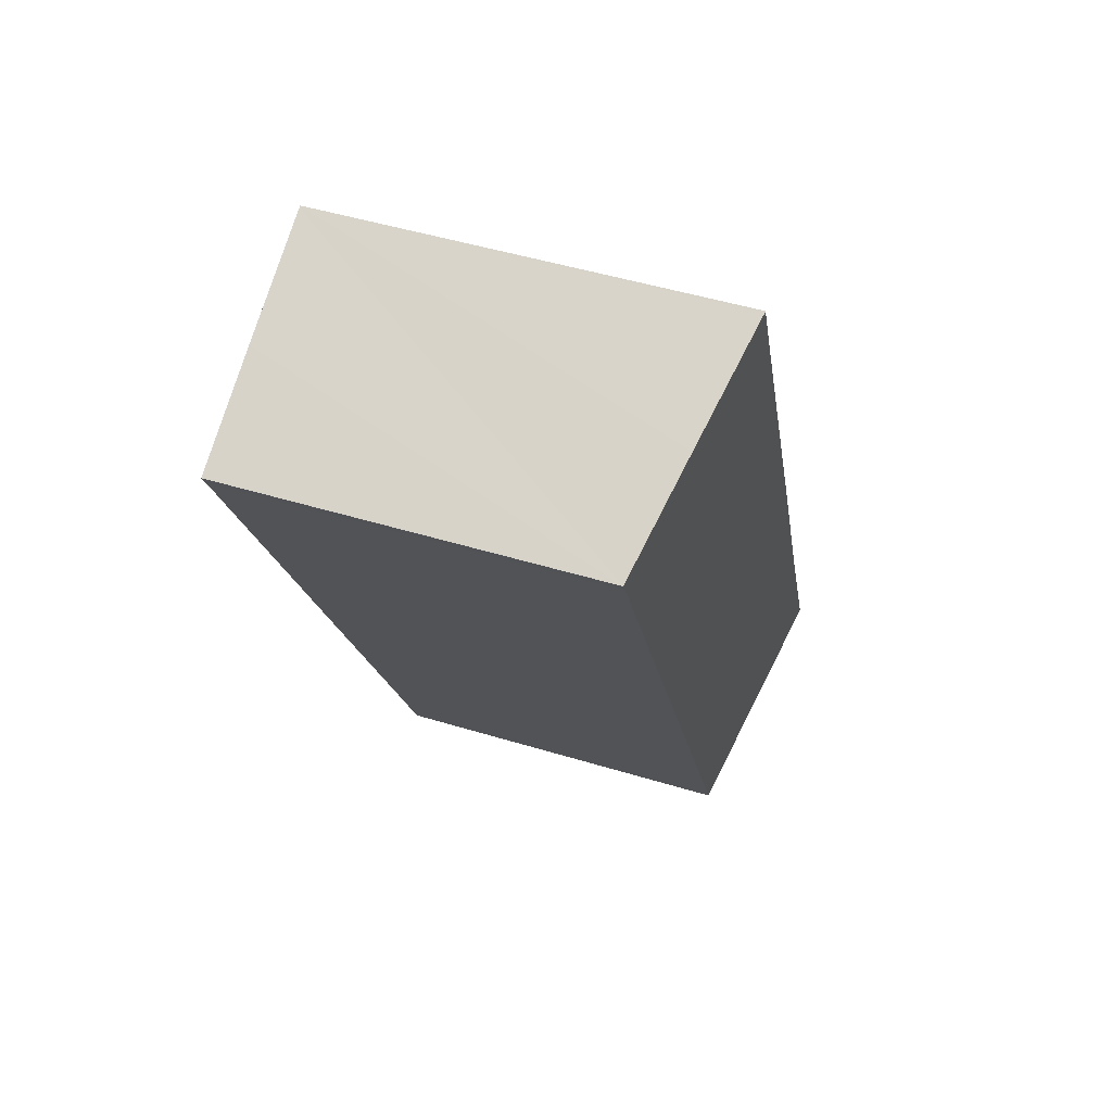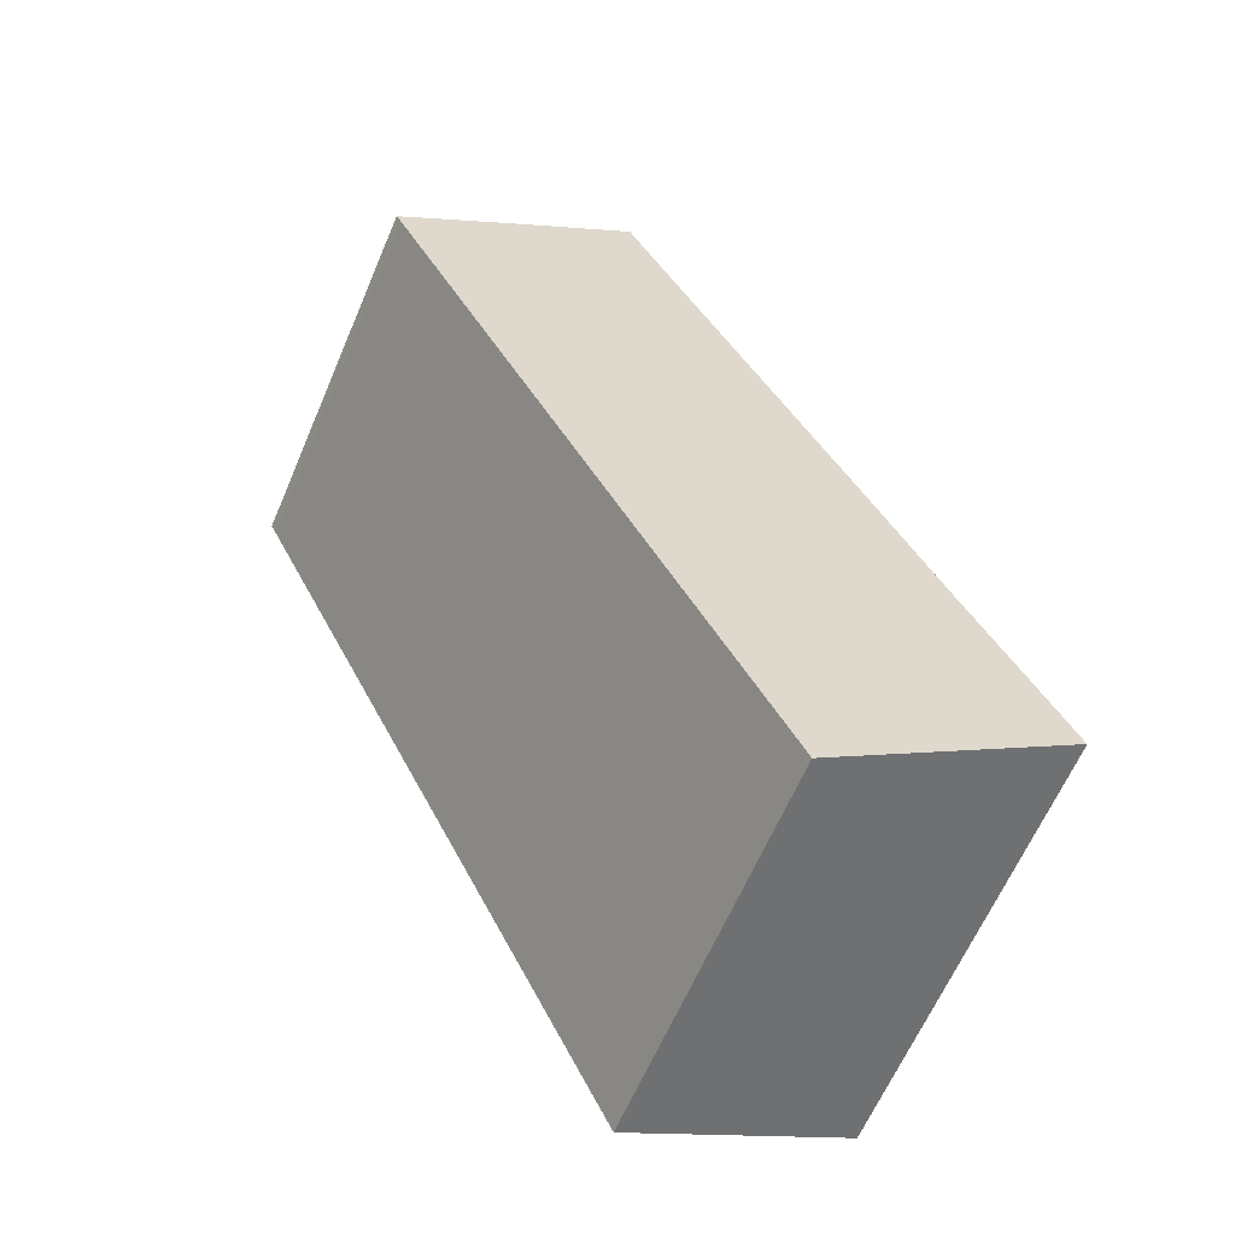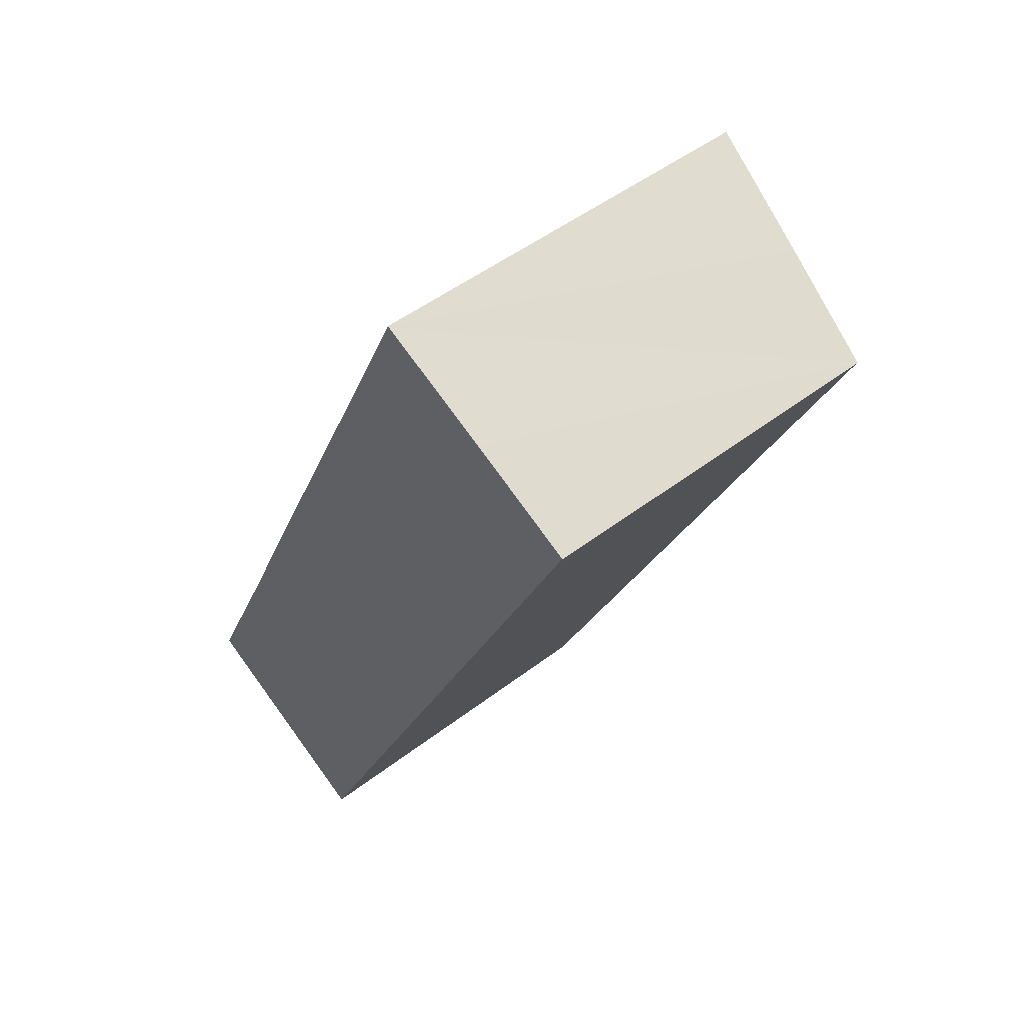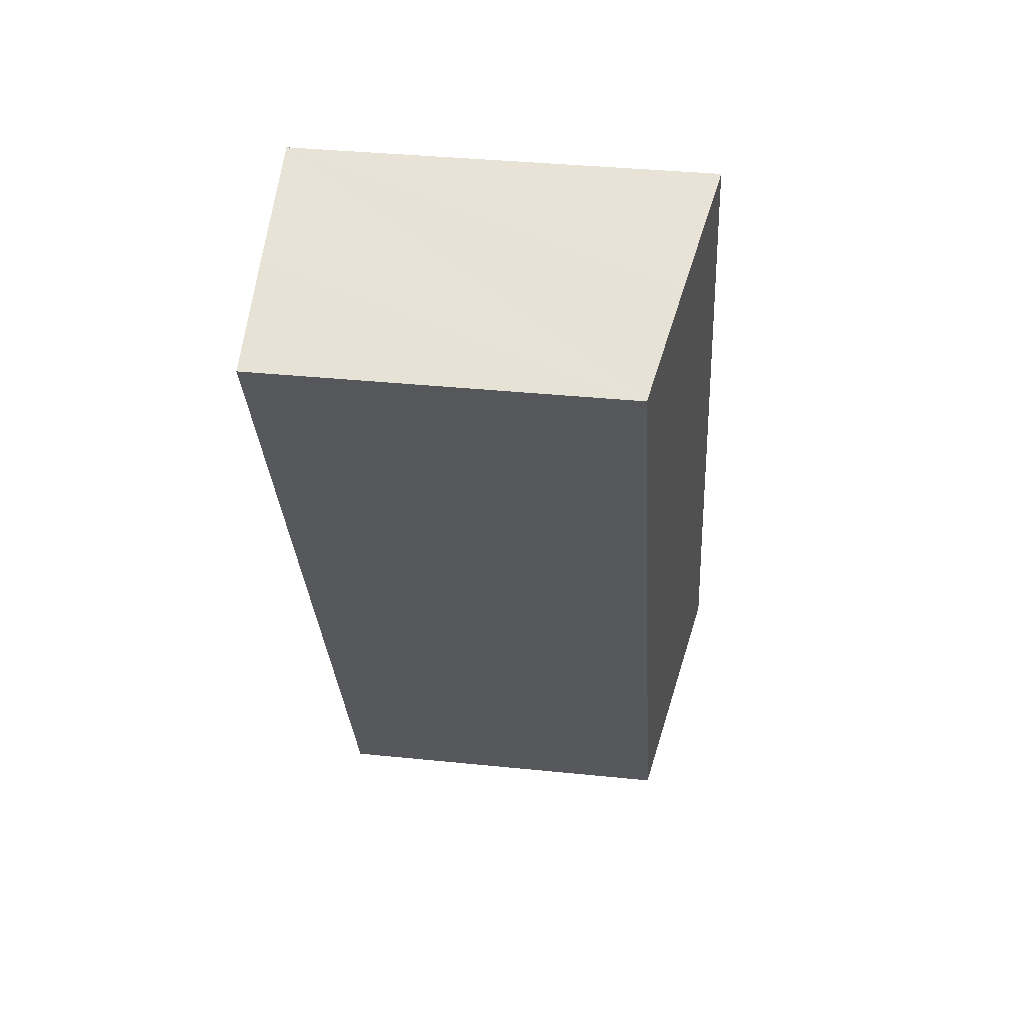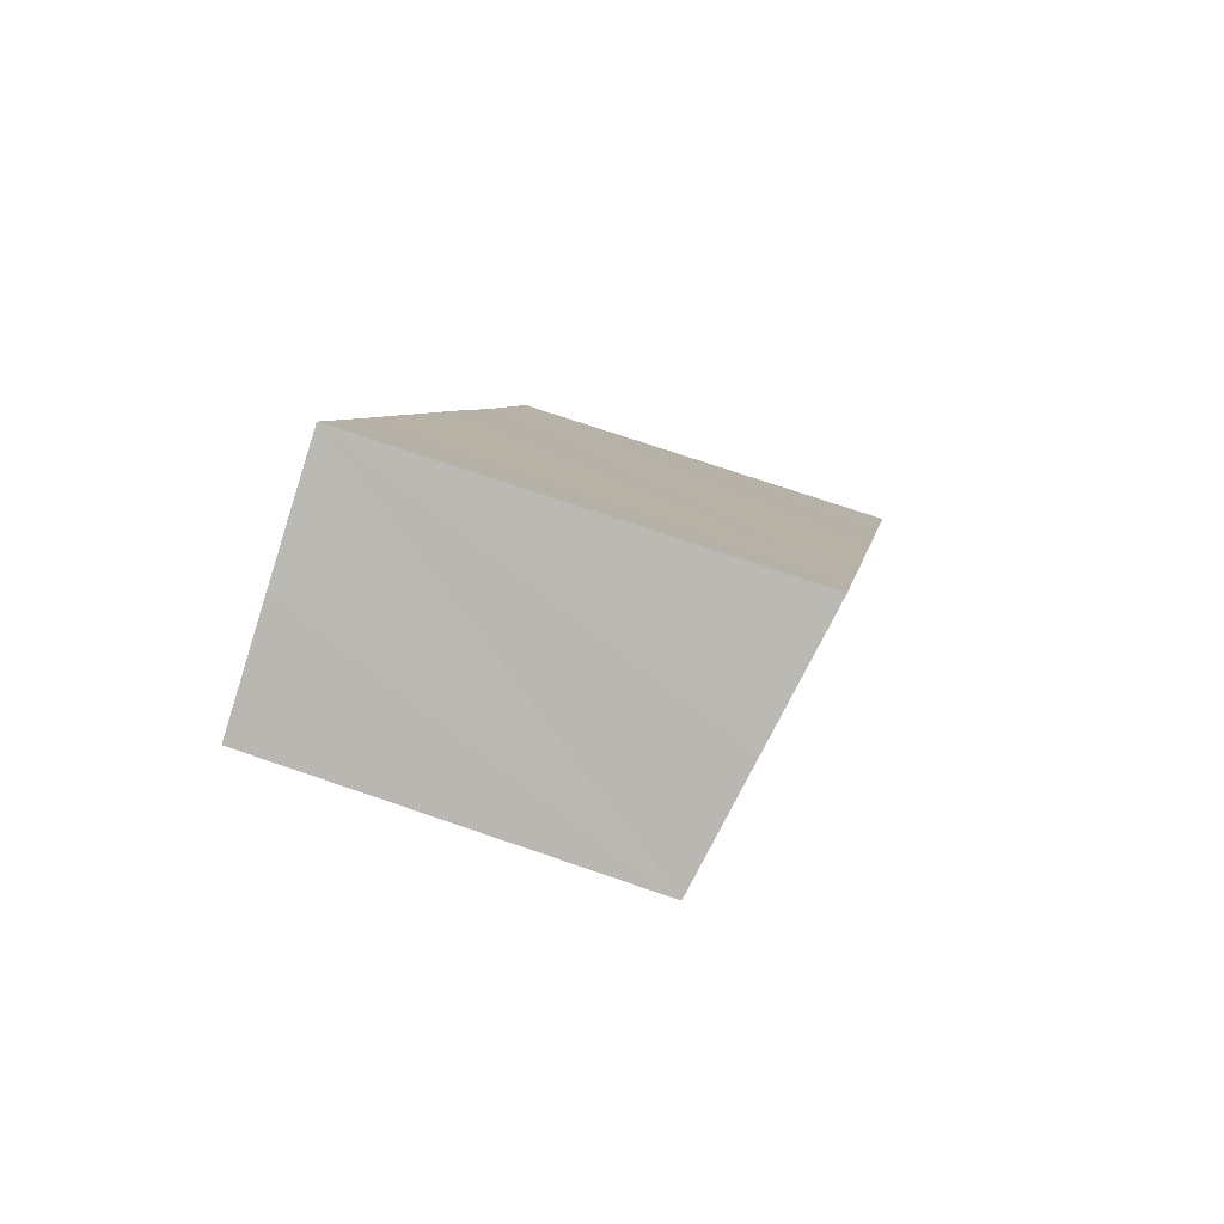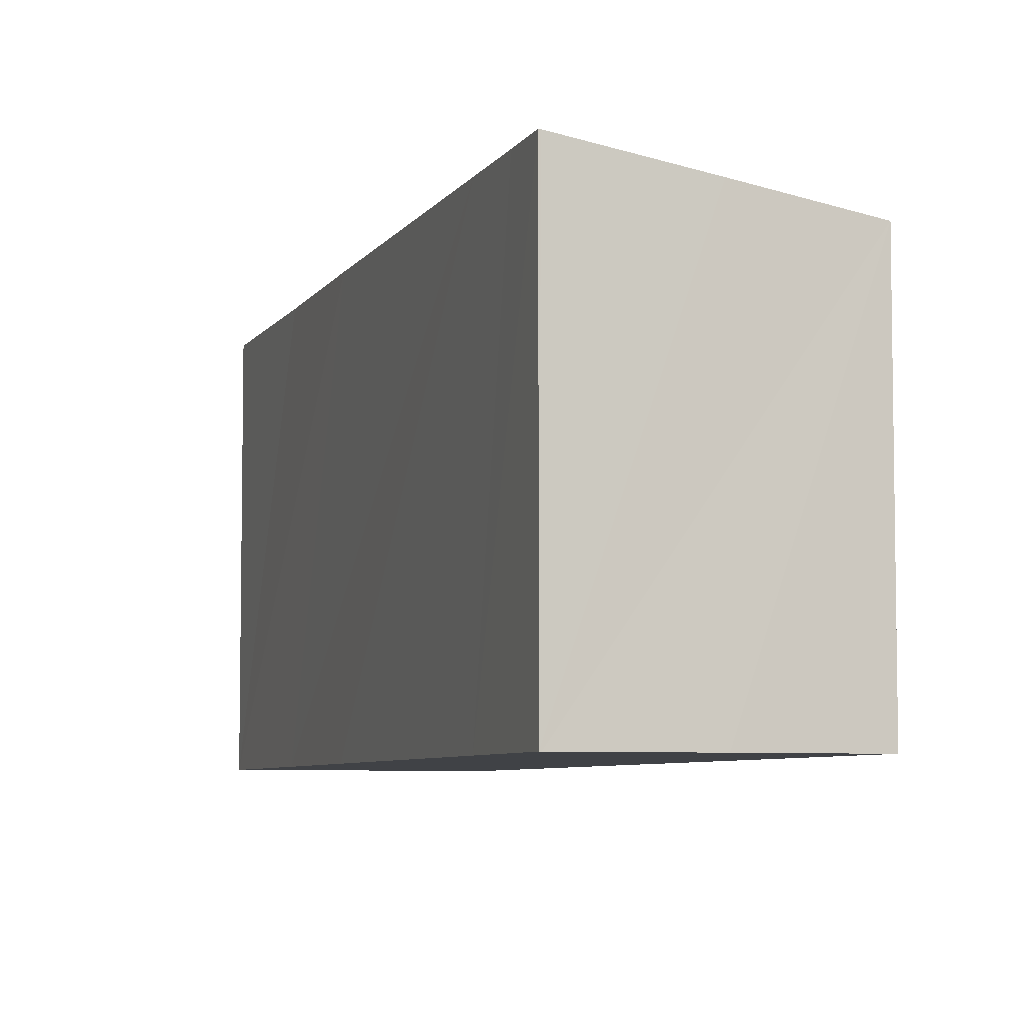
<metadata>
{"format":"obj","ext":"obj","renderer":"f3d","projection":"perspective","resolution":1024,"background":"white","views":[{"elev":49.0,"azim":108.7,"up":"+Z"},{"elev":-63.8,"azim":156.8,"up":"+Z"},{"elev":48.7,"azim":49.4,"up":"+Z"},{"elev":36.1,"azim":97.7,"up":"+Z"},{"elev":71.8,"azim":109.0,"up":"+Z"},{"elev":-6.1,"azim":7.0,"up":"+Y"}]}
</metadata>
<code>
v  0 11.04 6.761e-16
v  6.368 9.852 -1.979
v  5.964 9.852 -2.823
v  16.34 9.853 18.88
v  2.408 11.05 5.116
v  4.411 11.06 9.478
v  8.594 11.08 18.46
v  9.59 11.09 20.6
v  16.5 9.852 19.2
v  13.51 10.45 20.59
v  10.3 11.08 22.02
v  10.25 11.09 22.05
v  0 0 0
v  5.964 1.729e-16 -2.823
v  2.408 -3.133e-16 5.116
v  4.411 -5.804e-16 9.478
v  8.594 -1.13e-15 18.46
v  10.25 -1.35e-15 22.05
v  9.59 -1.261e-15 20.6
v  10.3 -1.349e-15 22.02
v  13.51 -1.261e-15 20.59
v  16.5 -1.176e-15 19.2
v  16.34 -1.156e-15 18.88
v  6.368 1.212e-16 -1.979
g defaultobject
f 1 2 3
f 2 1 4
f 4 1 5
f 4 5 6
f 4 6 7
f 4 7 8
f 4 8 9
f 9 8 10
f 10 8 11
f 11 8 12
f 3 13 1
f 13 3 14
f 13 5 1
f 5 13 6
f 6 13 15
f 6 15 7
f 7 15 16
f 7 16 17
f 7 17 8
f 8 17 12
f 12 17 18
f 18 17 19
f 18 11 12
f 11 18 10
f 10 18 9
f 9 18 20
f 9 20 21
f 9 21 22
f 9 23 4
f 23 9 22
f 23 2 4
f 2 23 24
f 2 24 3
f 3 24 14
f 21 23 22
f 23 21 20
f 23 20 18
f 23 18 19
f 23 19 24
f 24 19 17
f 24 17 16
f 24 16 15
f 24 15 13
f 24 13 14

</code>
